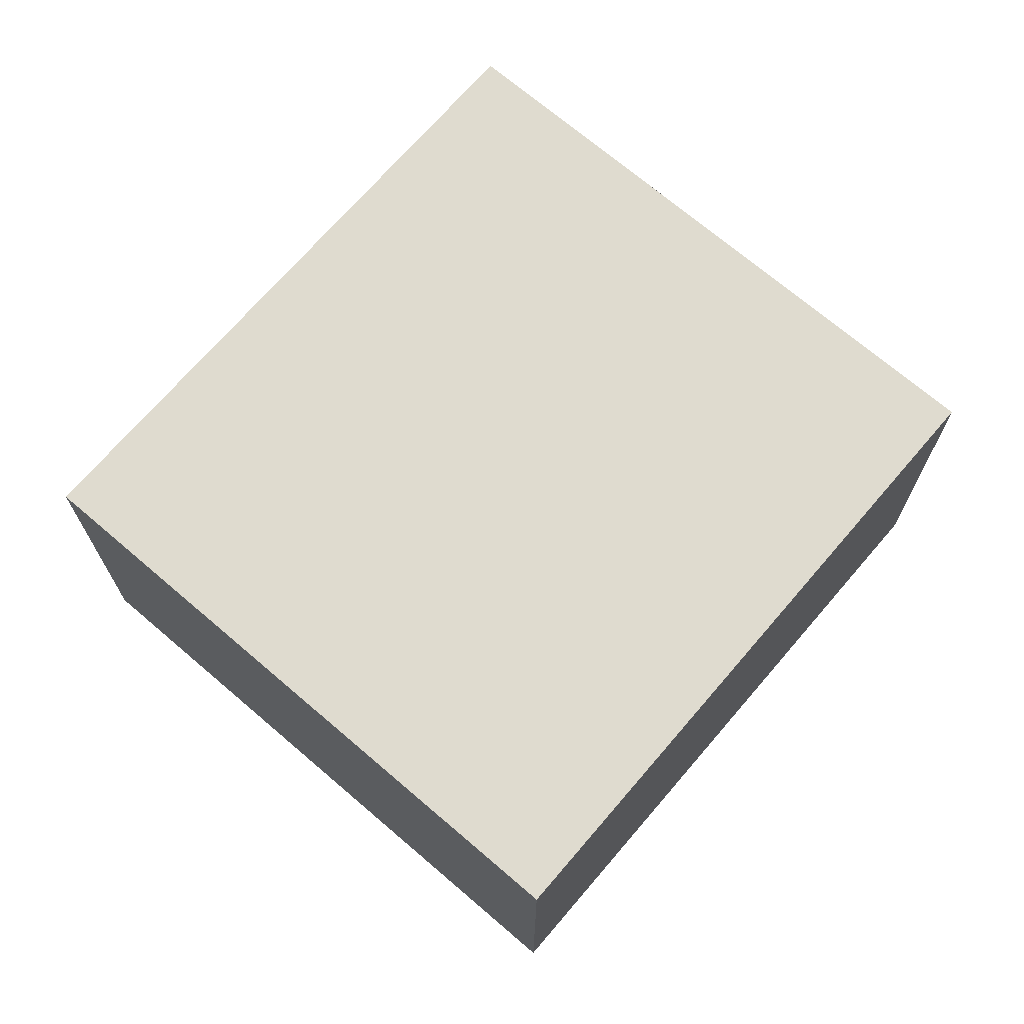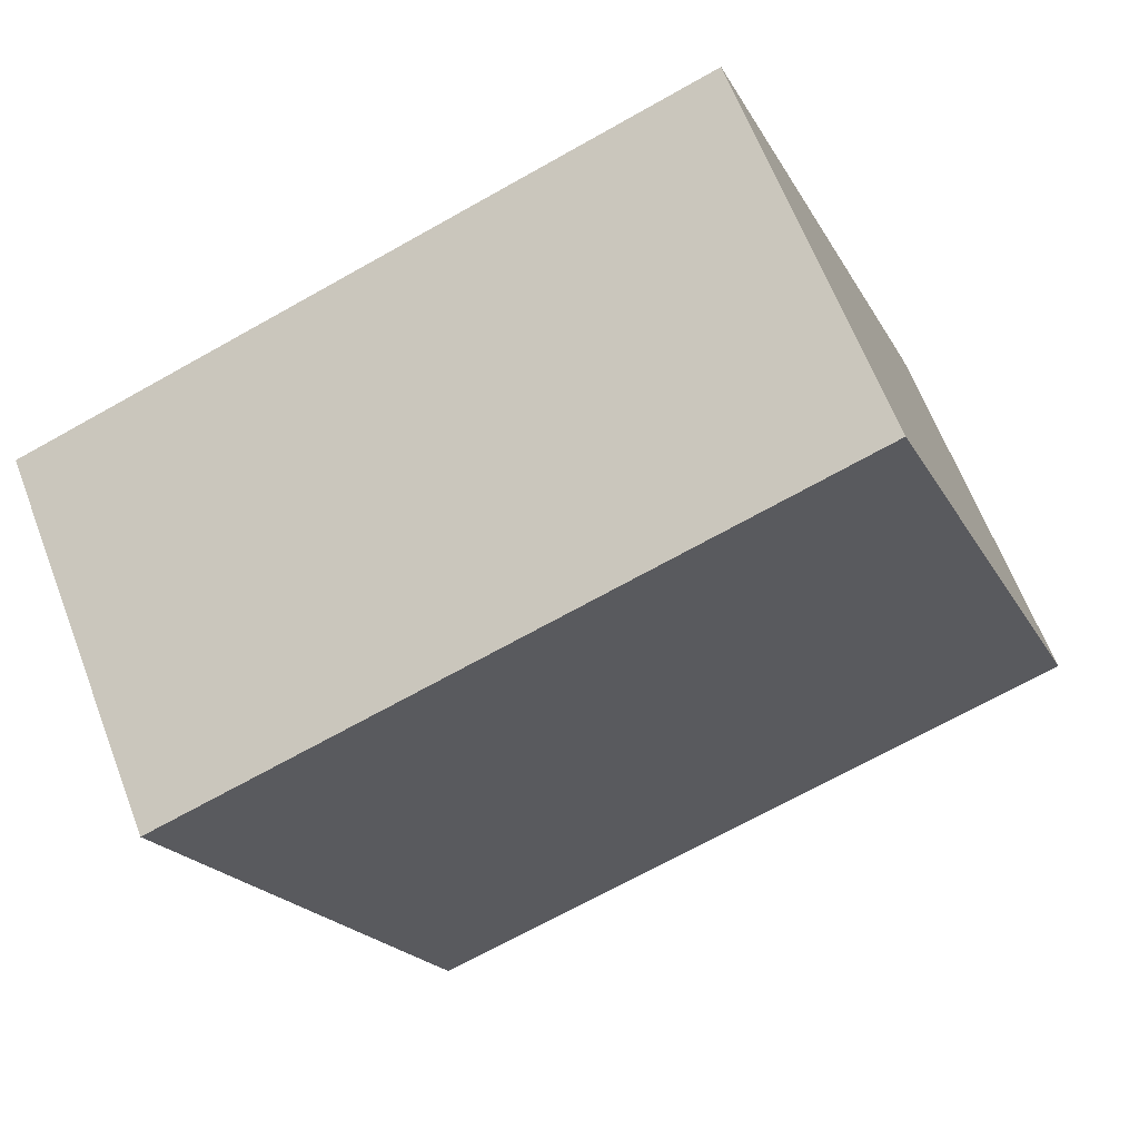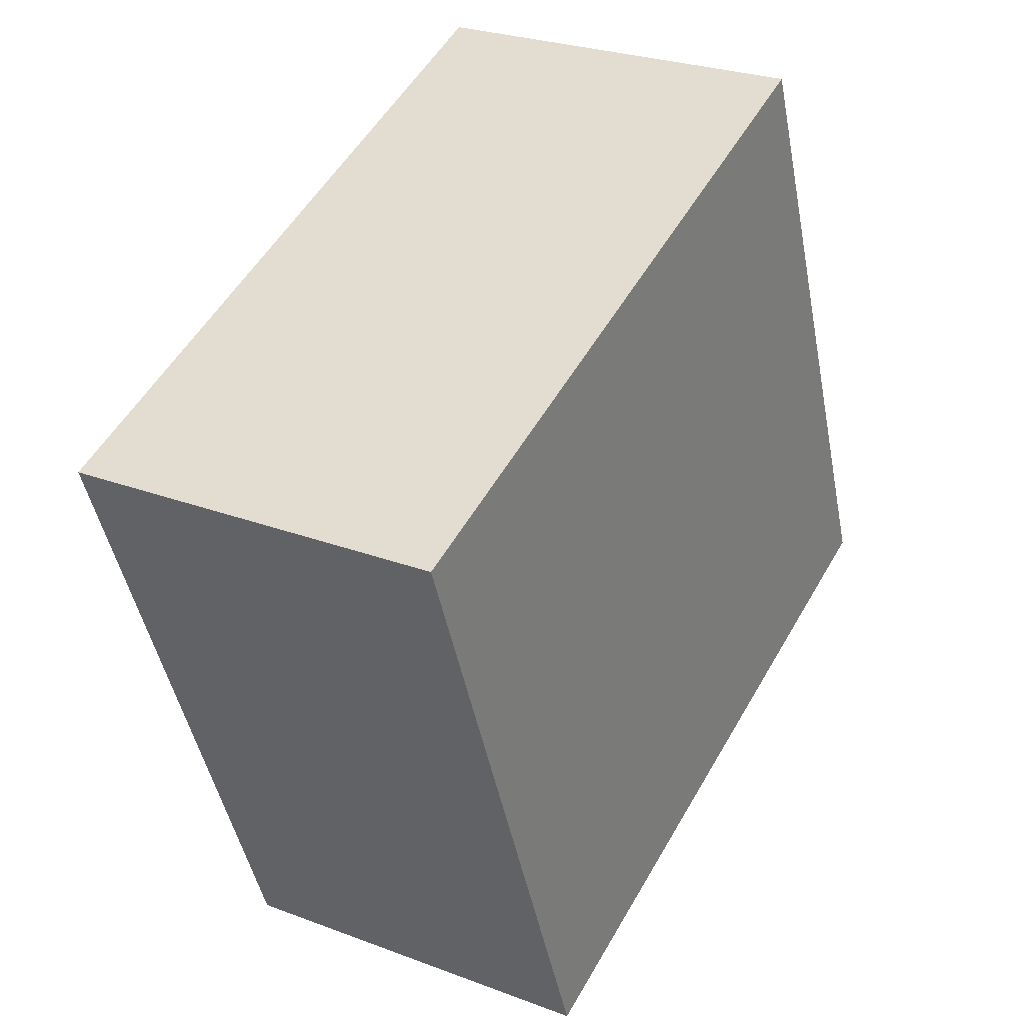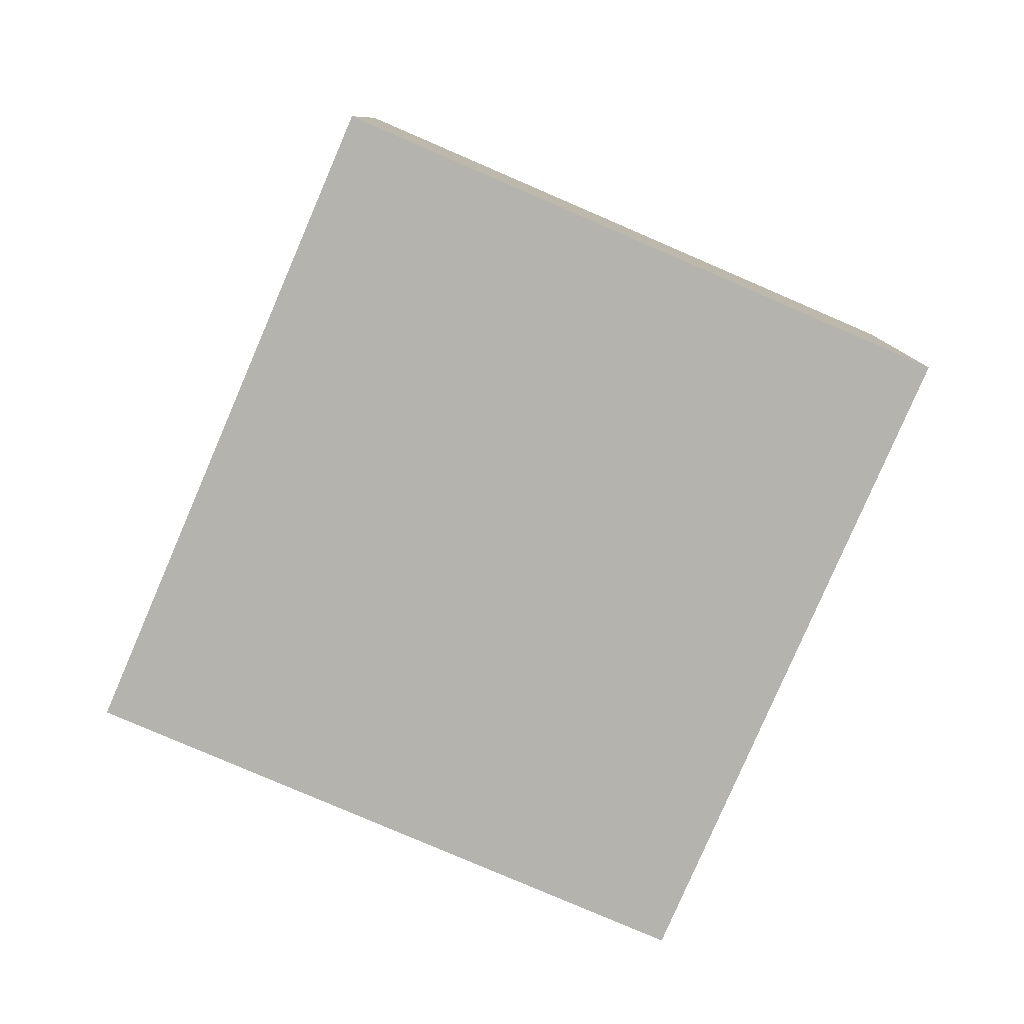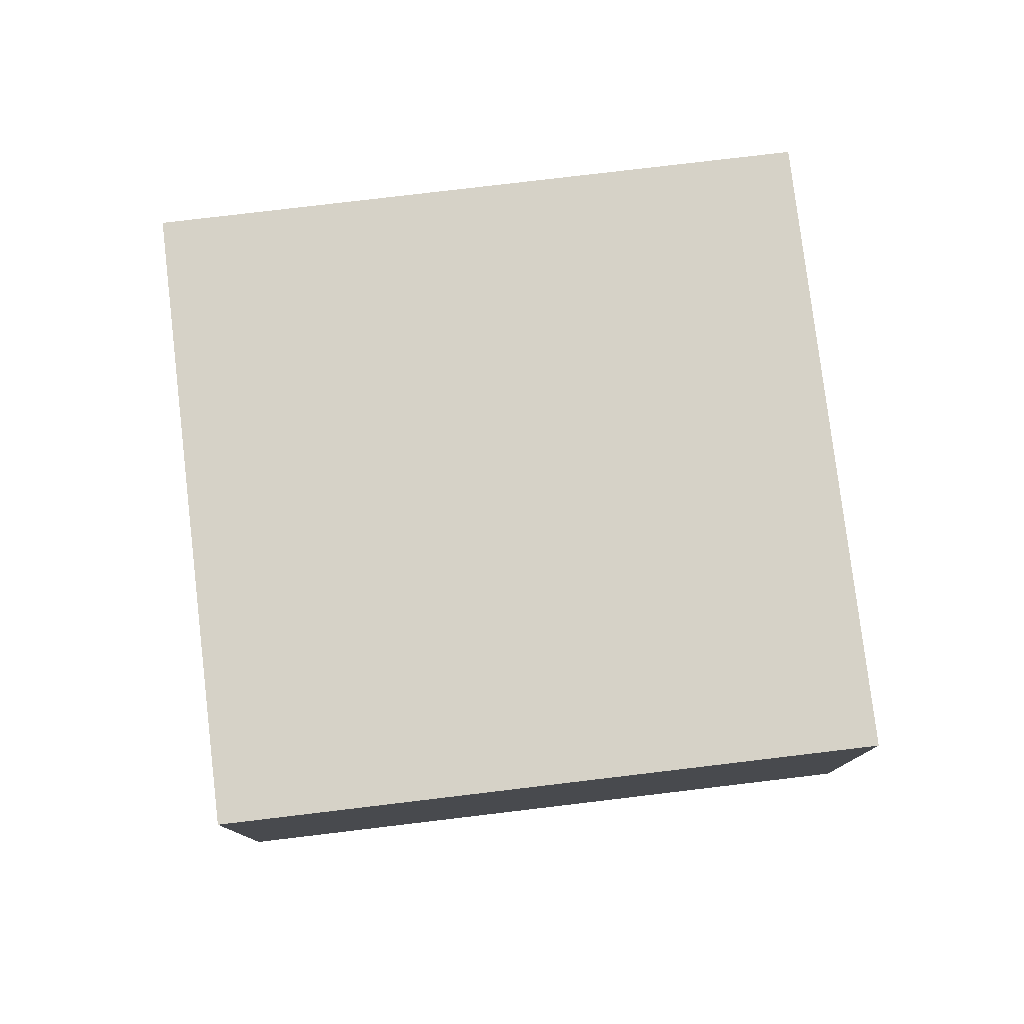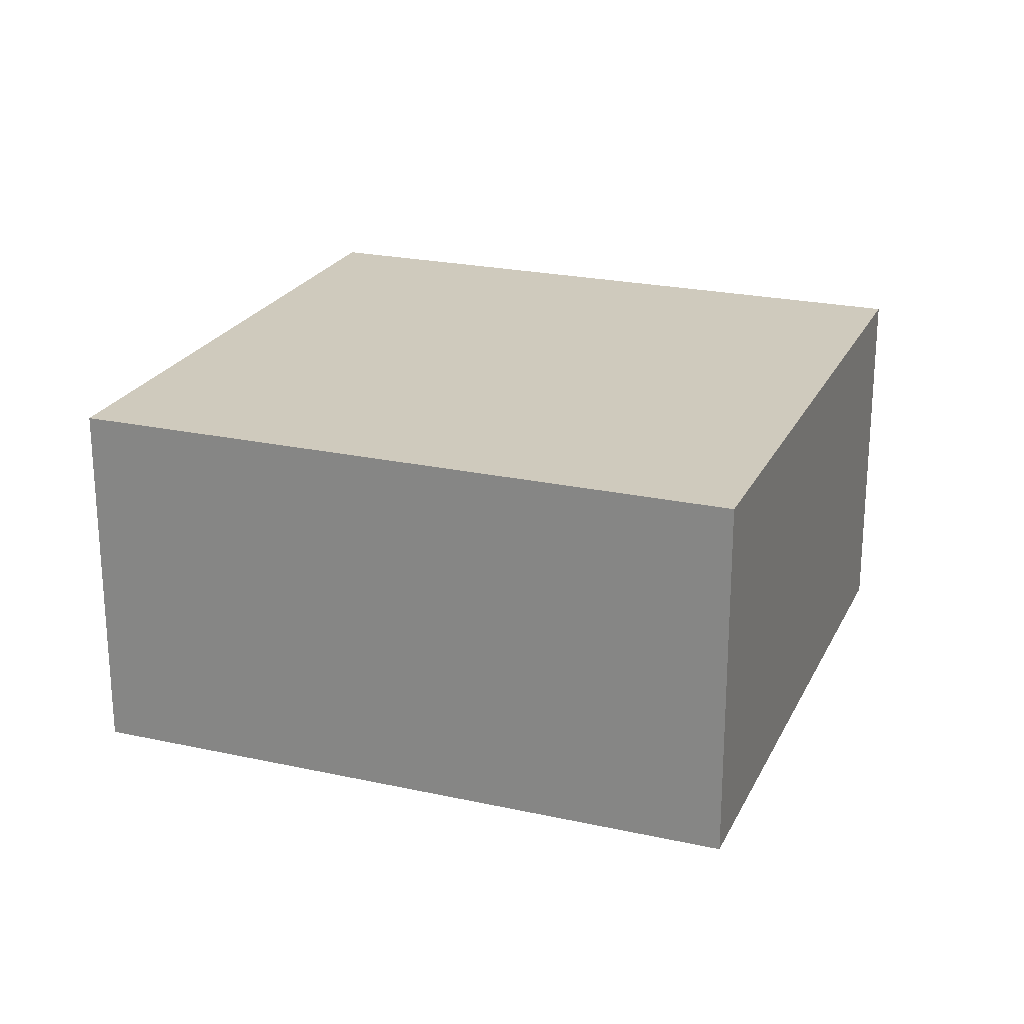
<metadata>
{"format":"obj","ext":"obj","renderer":"f3d","projection":"perspective","resolution":1024,"background":"white","views":[{"elev":70.4,"azim":151.8,"up":"+Y"},{"elev":63.7,"azim":159.1,"up":"+Z"},{"elev":26.5,"azim":120.7,"up":"+Z"},{"elev":-79.9,"azim":87.9,"up":"+Y"},{"elev":78.6,"azim":-165.6,"up":"+Y"},{"elev":23.0,"azim":-138.2,"up":"+Y"}]}
</metadata>
<code>
v  4.659 2.675 -1.807
v  1.719 2.675 4.431
v  6.378 2.675 2.623
v  0 2.675 1.638e-16
v  6.378 -1.606e-16 2.623
v  4.659 1.106e-16 -1.807
v  0 0 0
v  1.719 -2.713e-16 4.431
g defaultobject
f 1 2 3
f 2 1 4
f 5 1 3
f 1 5 6
f 6 4 1
f 4 6 7
f 7 2 4
f 2 7 8
f 8 3 2
f 3 8 5
f 5 7 6
f 7 5 8

</code>
